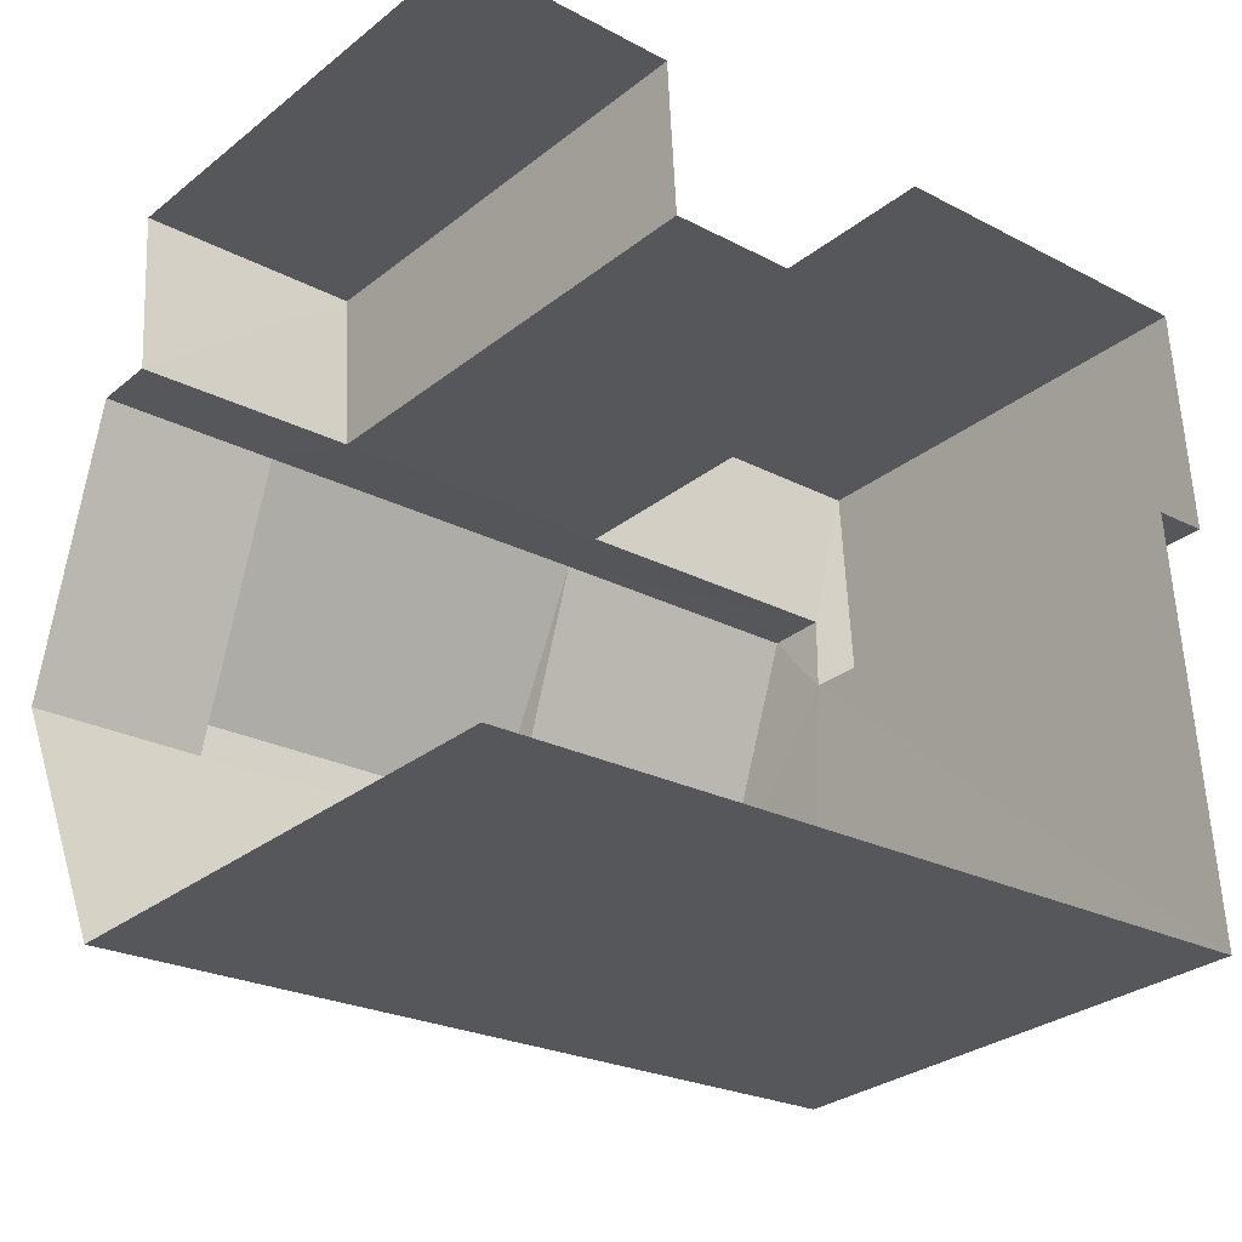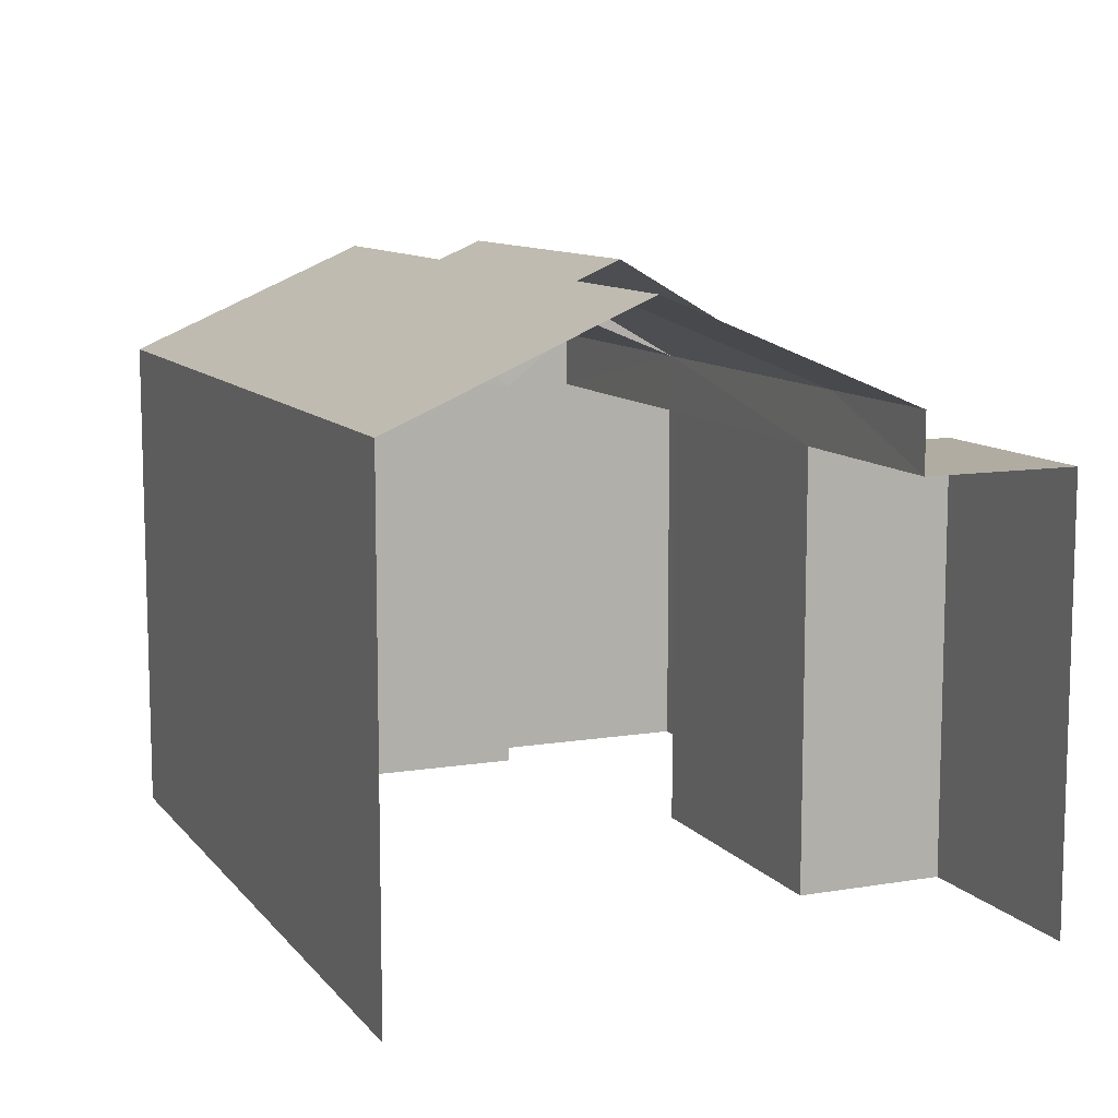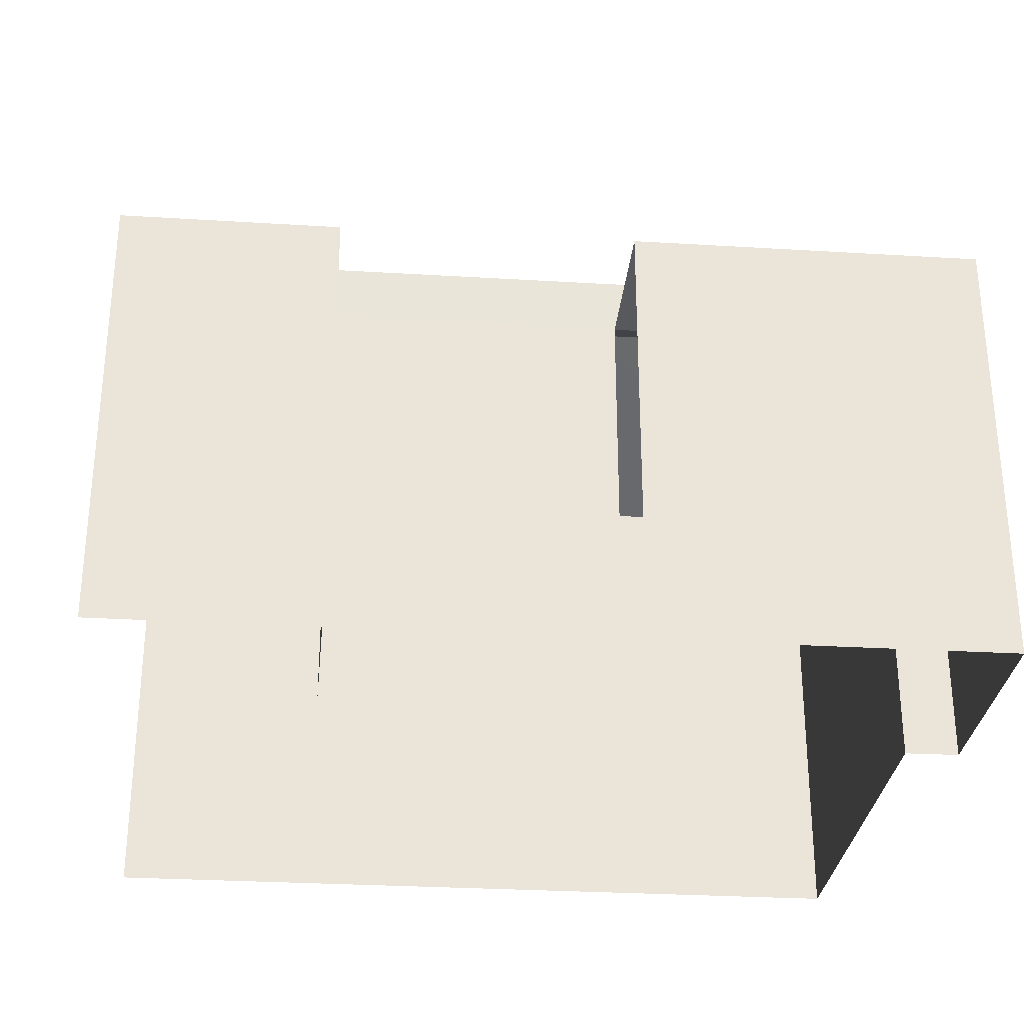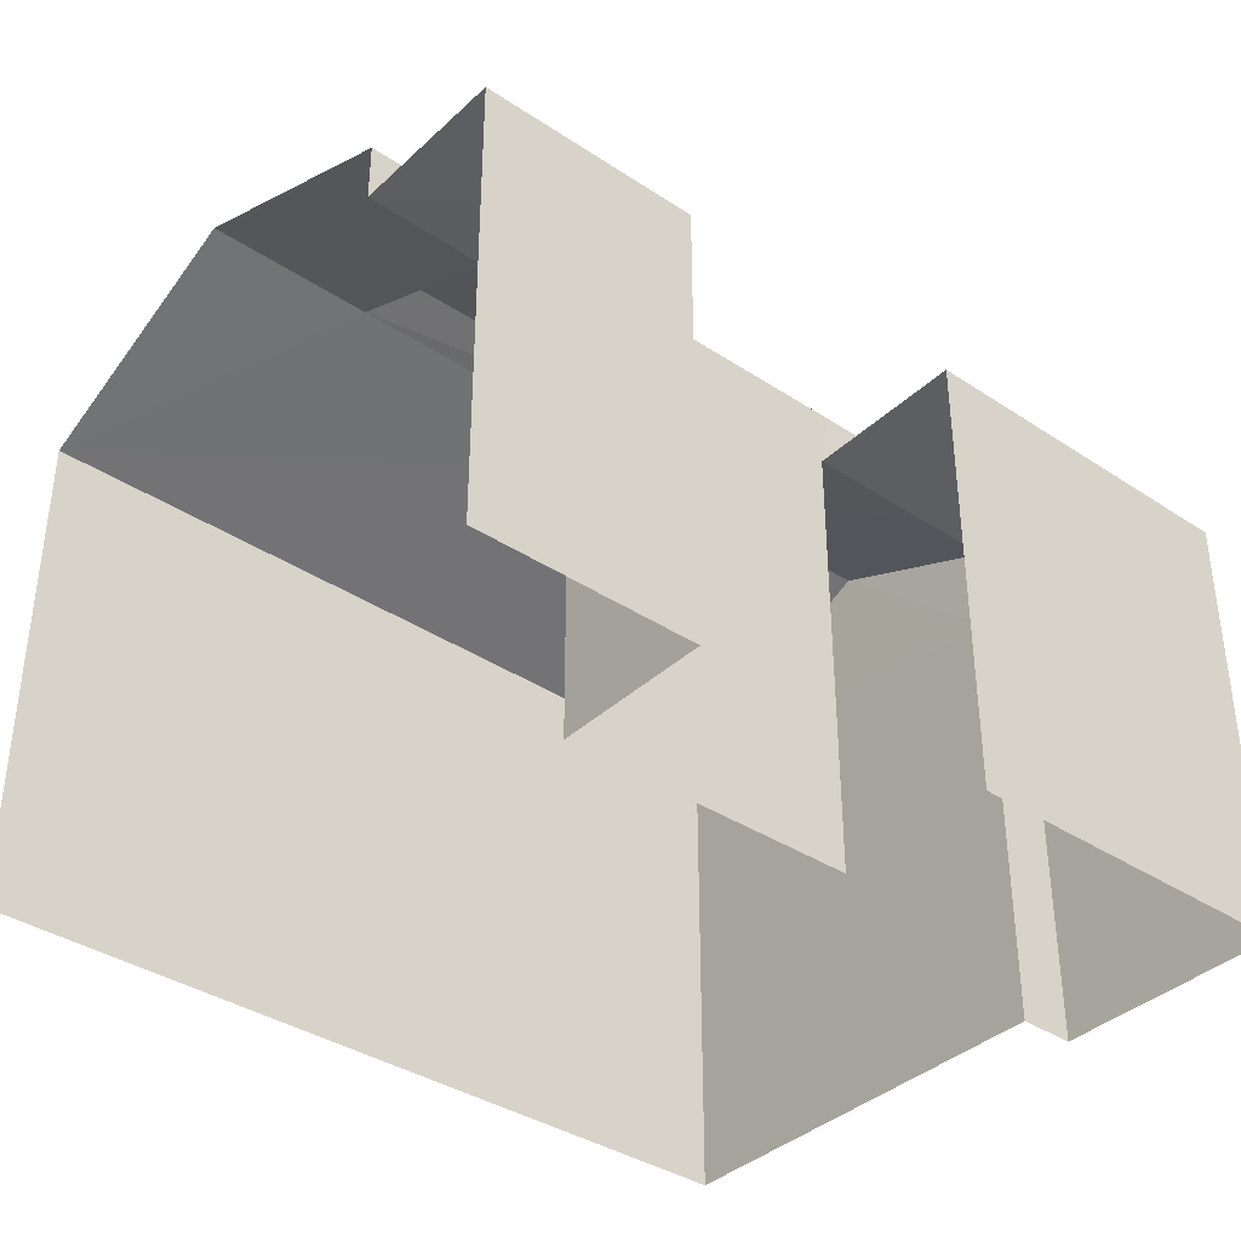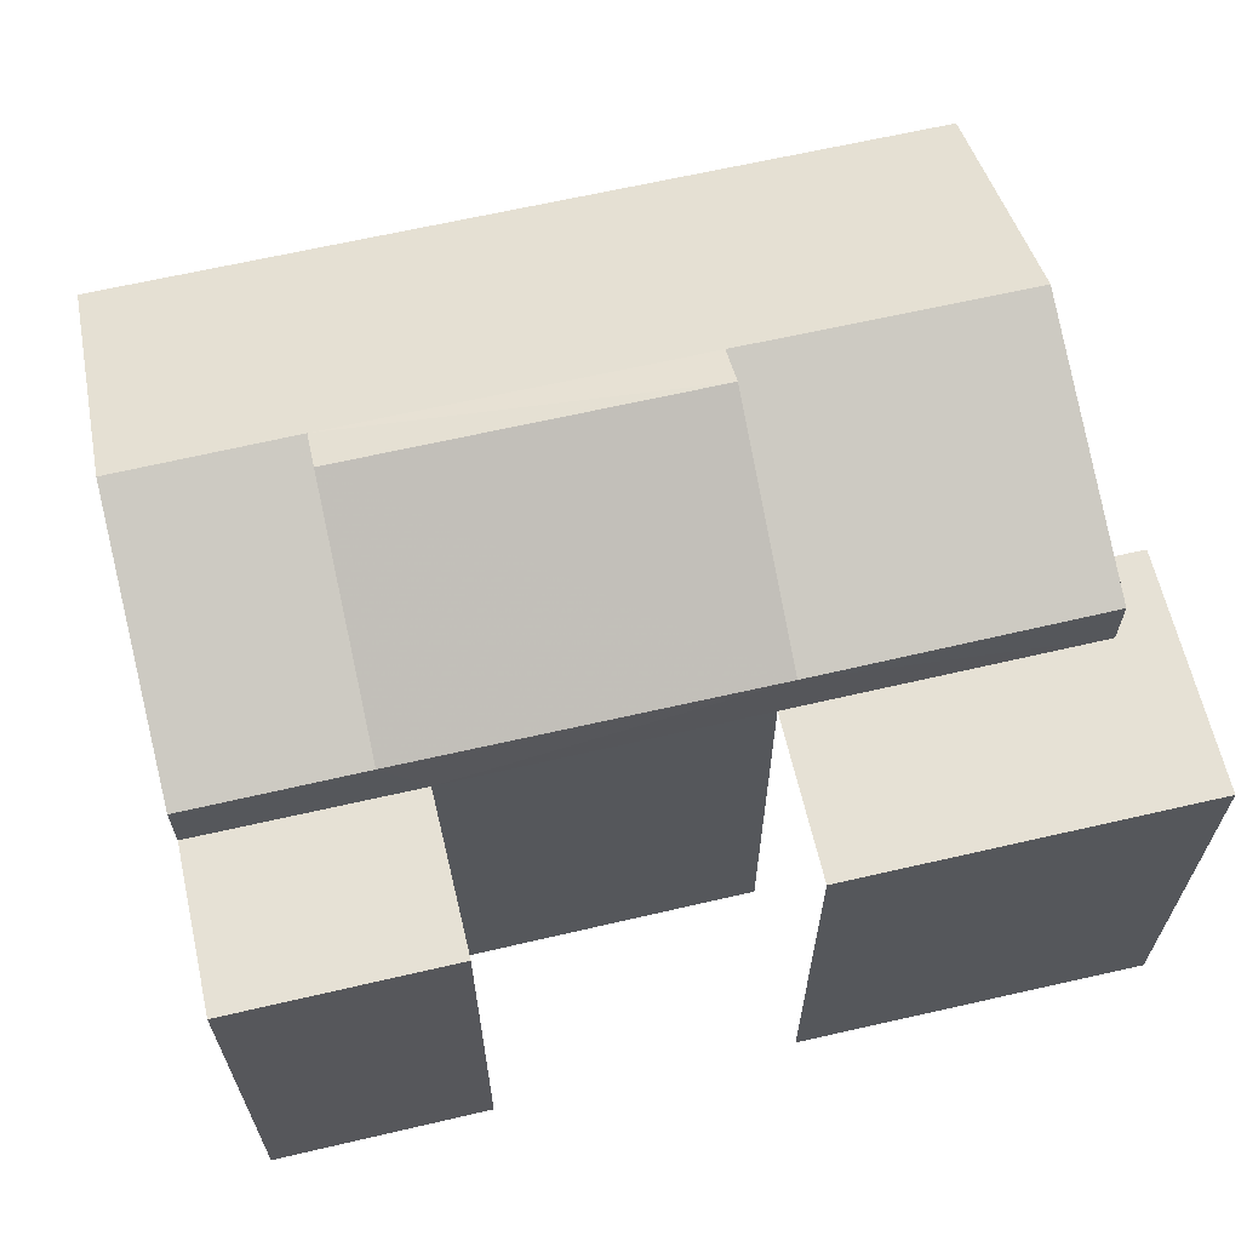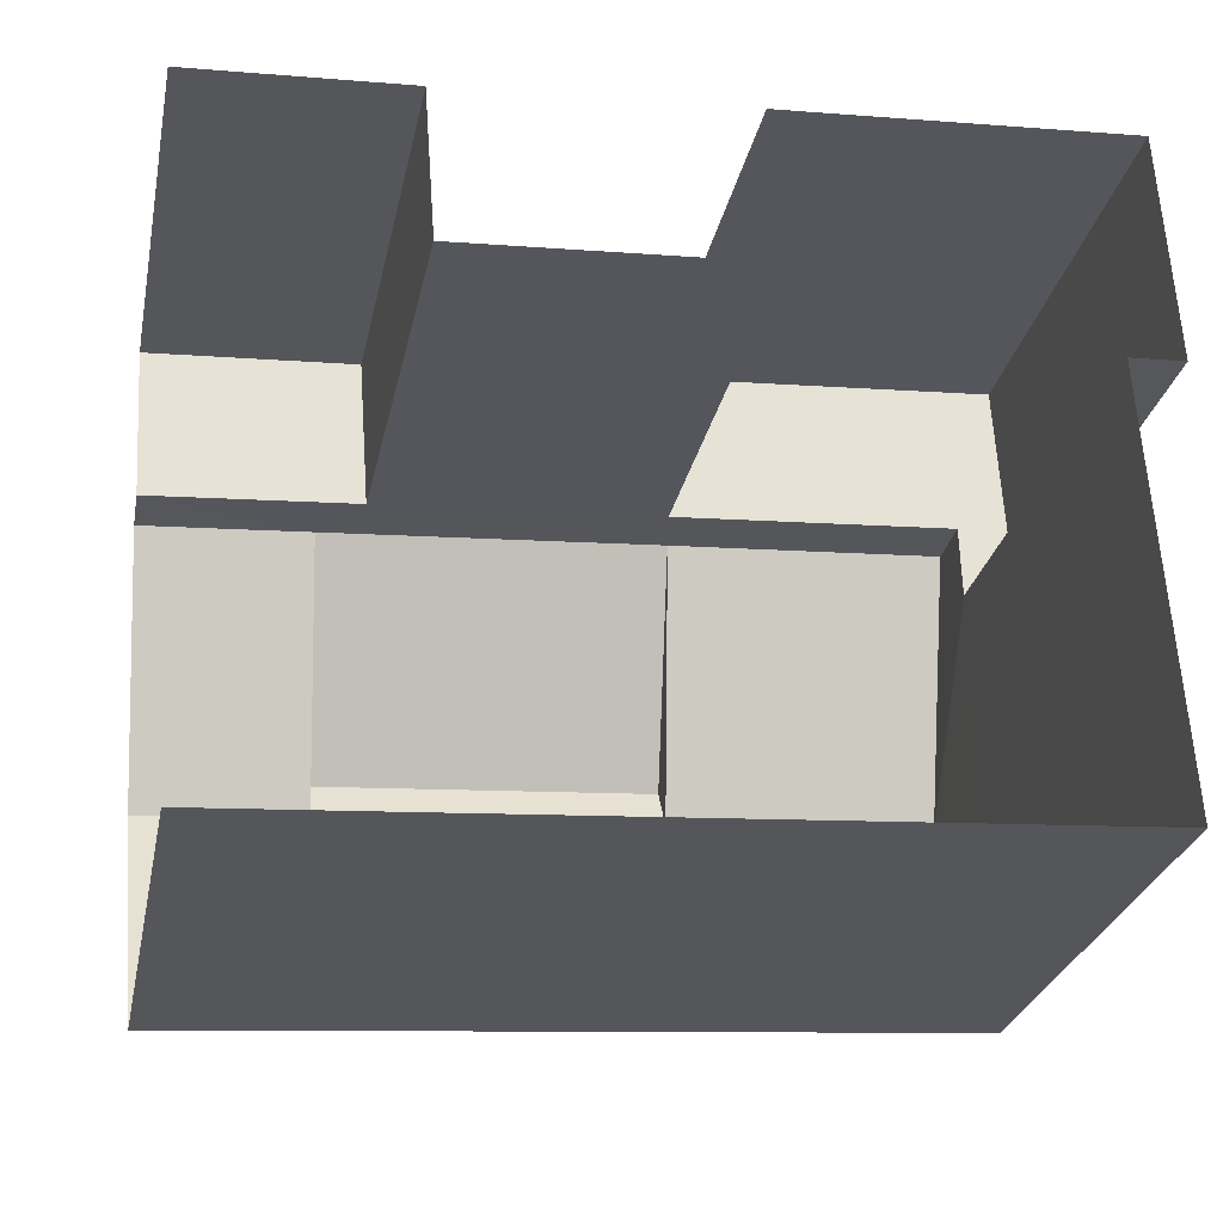
<metadata>
{"format":"obj","ext":"obj","renderer":"f3d","projection":"perspective","resolution":1024,"background":"white","views":[{"elev":-29.5,"azim":139.1,"up":"+Y"},{"elev":10.2,"azim":63.7,"up":"+Z"},{"elev":-29.5,"azim":171.2,"up":"+Z"},{"elev":-37.4,"azim":136.1,"up":"+Z"},{"elev":64.5,"azim":163.2,"up":"+Z"},{"elev":-27.3,"azim":168.5,"up":"+Y"}]}
</metadata>
<code>
v -3.738e+05 -1.034e+05 27.5
v -3.738e+05 -1.034e+05 27.5
v -3.738e+05 -1.034e+05 27.5
v -3.738e+05 -1.034e+05 27.5
v -3.738e+05 -1.034e+05 27.5
v -3.738e+05 -1.034e+05 27.5
v -3.738e+05 -1.034e+05 27.5
v -3.738e+05 -1.034e+05 27.5
v -3.738e+05 -1.034e+05 27.5
v -3.738e+05 -1.034e+05 27.5
v -3.738e+05 -1.034e+05 33
v -3.738e+05 -1.034e+05 33
v -3.738e+05 -1.034e+05 33
v -3.738e+05 -1.034e+05 33
v -3.738e+05 -1.034e+05 35.27
v -3.738e+05 -1.034e+05 33.73
v -3.738e+05 -1.034e+05 35.27
v -3.738e+05 -1.034e+05 33.73
v -3.738e+05 -1.034e+05 35.05
v -3.738e+05 -1.034e+05 35.05
v -3.738e+05 -1.034e+05 33.73
v -3.738e+05 -1.034e+05 33.73
v -3.738e+05 -1.034e+05 33.73
v -3.738e+05 -1.034e+05 35.05
v -3.738e+05 -1.034e+05 35.05
v -3.738e+05 -1.034e+05 33.73
v -3.738e+05 -1.034e+05 33
v -3.738e+05 -1.034e+05 33
v -3.738e+05 -1.034e+05 33
v -3.738e+05 -1.034e+05 33
v -3.738e+05 -1.034e+05 33
v -3.738e+05 -1.034e+05 33
f 1 2 3
f 4 5 3
f 1 6 2
f 7 8 5
f 9 7 10
f 5 4 10
f 5 1 3
f 10 7 5
f 27 8 28
f 27 5 8
f 20 22 11
f 22 3 11
f 21 20 11
f 11 2 12
f 11 3 2
f 19 18 15
f 11 12 13
f 14 11 13
f 15 16 17
f 15 18 16
f 19 20 21
f 18 19 21
f 17 19 15
f 19 22 20
f 23 22 24
f 25 23 24
f 19 17 24
f 24 22 19
f 24 26 25
f 24 16 26
f 27 28 29
f 28 30 29
f 29 31 32
f 29 30 31
f 13 2 6
f 13 12 2
f 30 8 7
f 30 28 8
f 10 4 32
f 26 29 32
f 25 26 32
f 32 4 23
f 25 32 23
f 16 24 17
f 14 13 6
f 1 14 6
f 1 27 14
f 11 14 18
f 21 11 18
f 1 5 27
f 26 16 29
f 16 27 29
f 18 14 16
f 14 27 16
f 10 31 9
f 10 32 31
f 31 7 9
f 31 30 7
f 3 23 4
f 3 22 23

</code>
